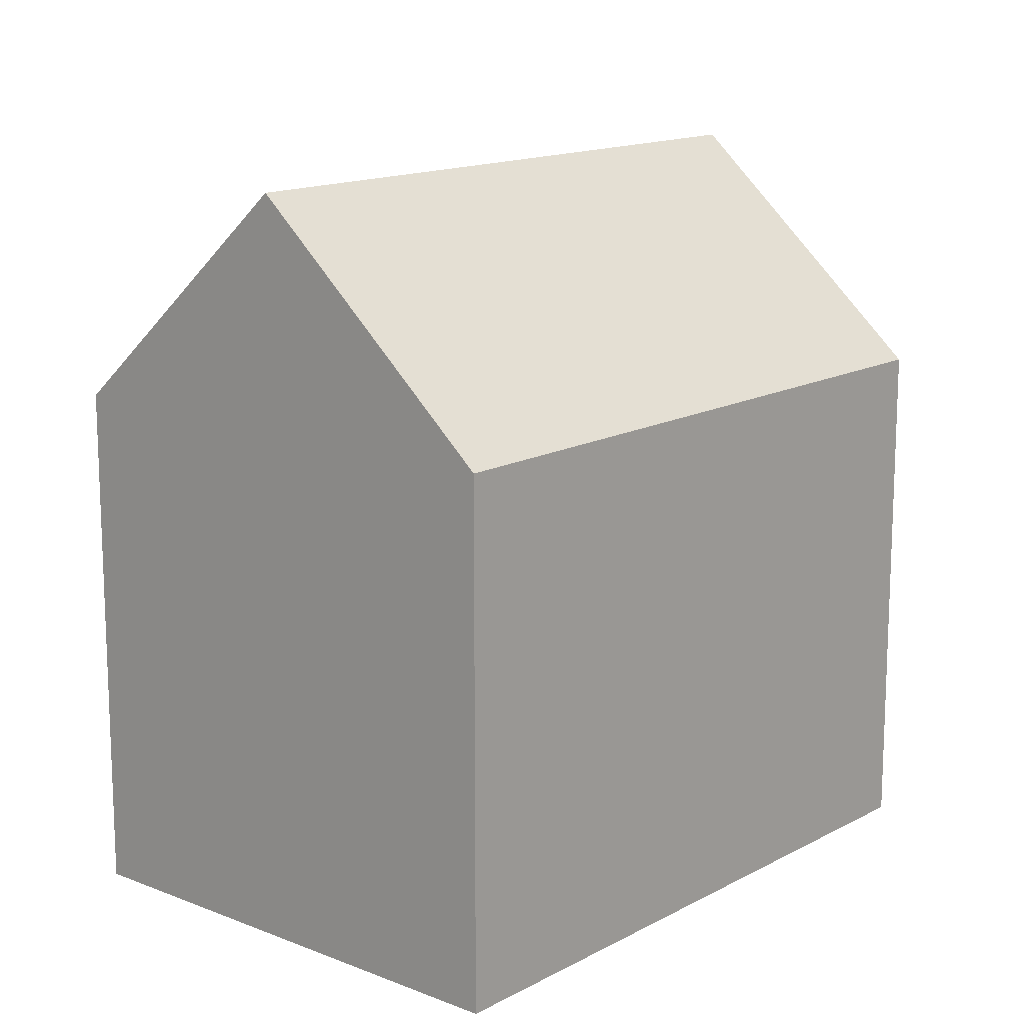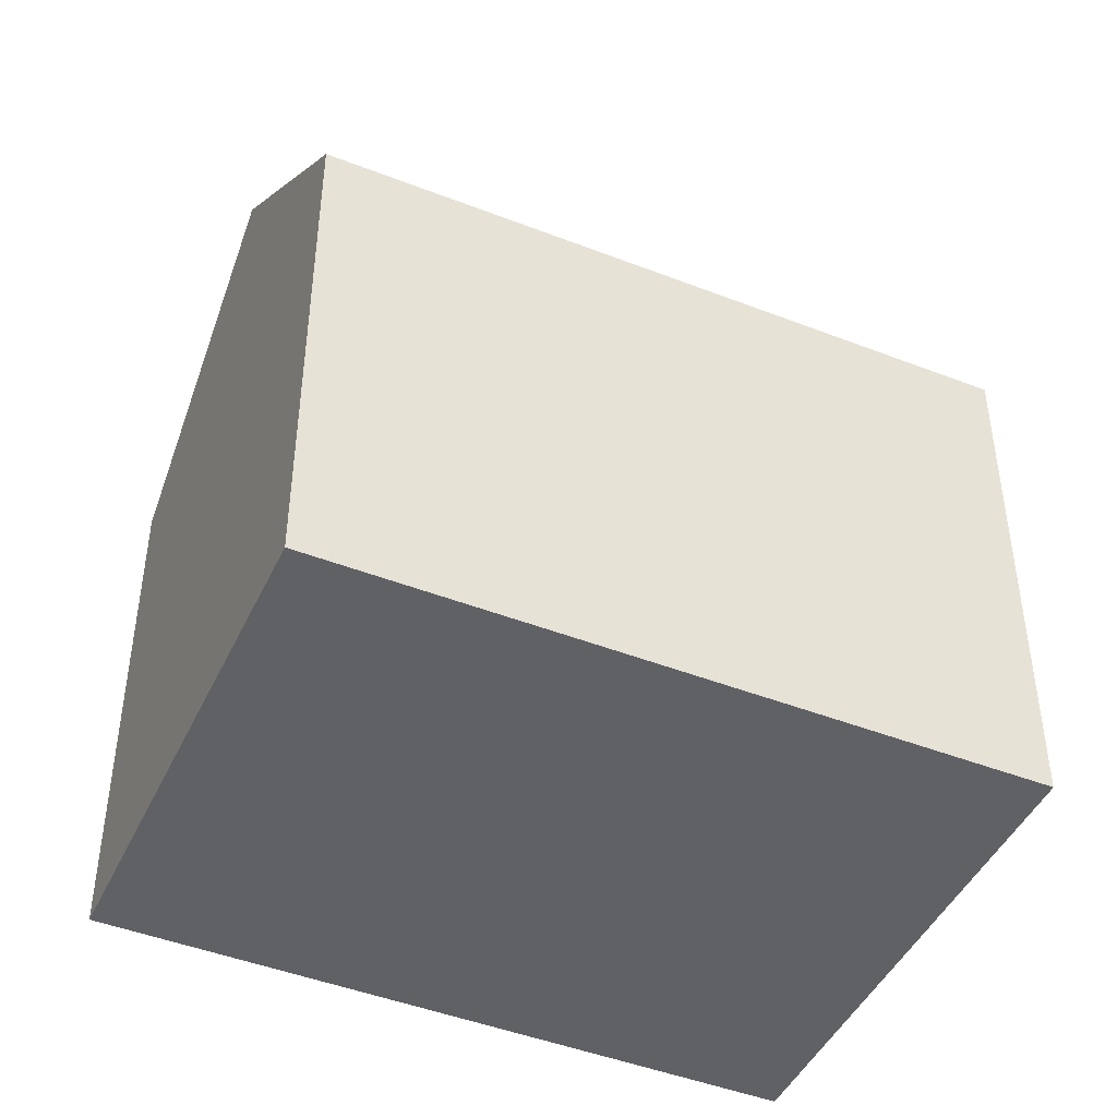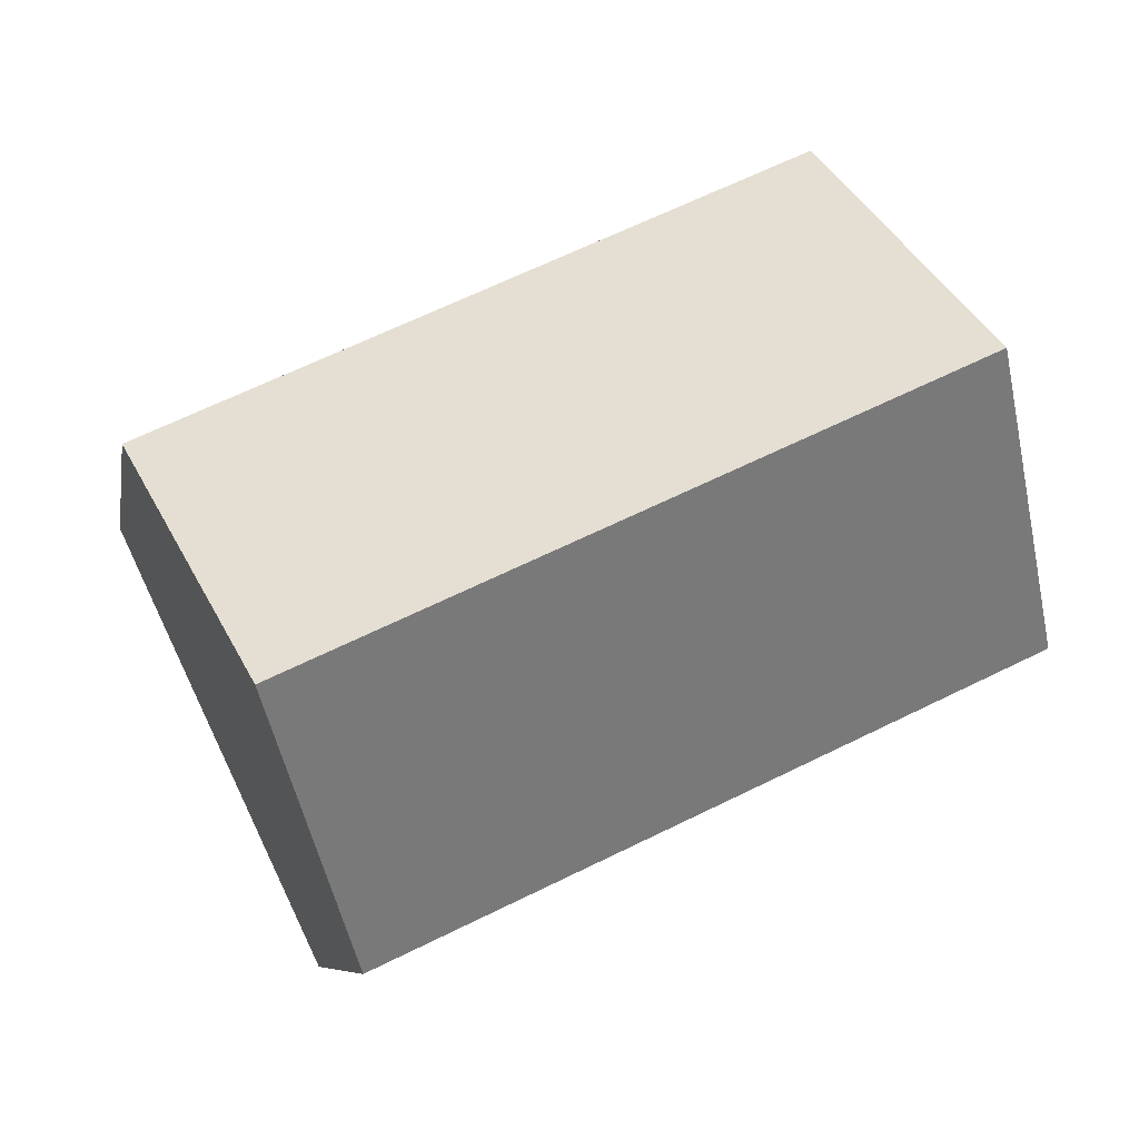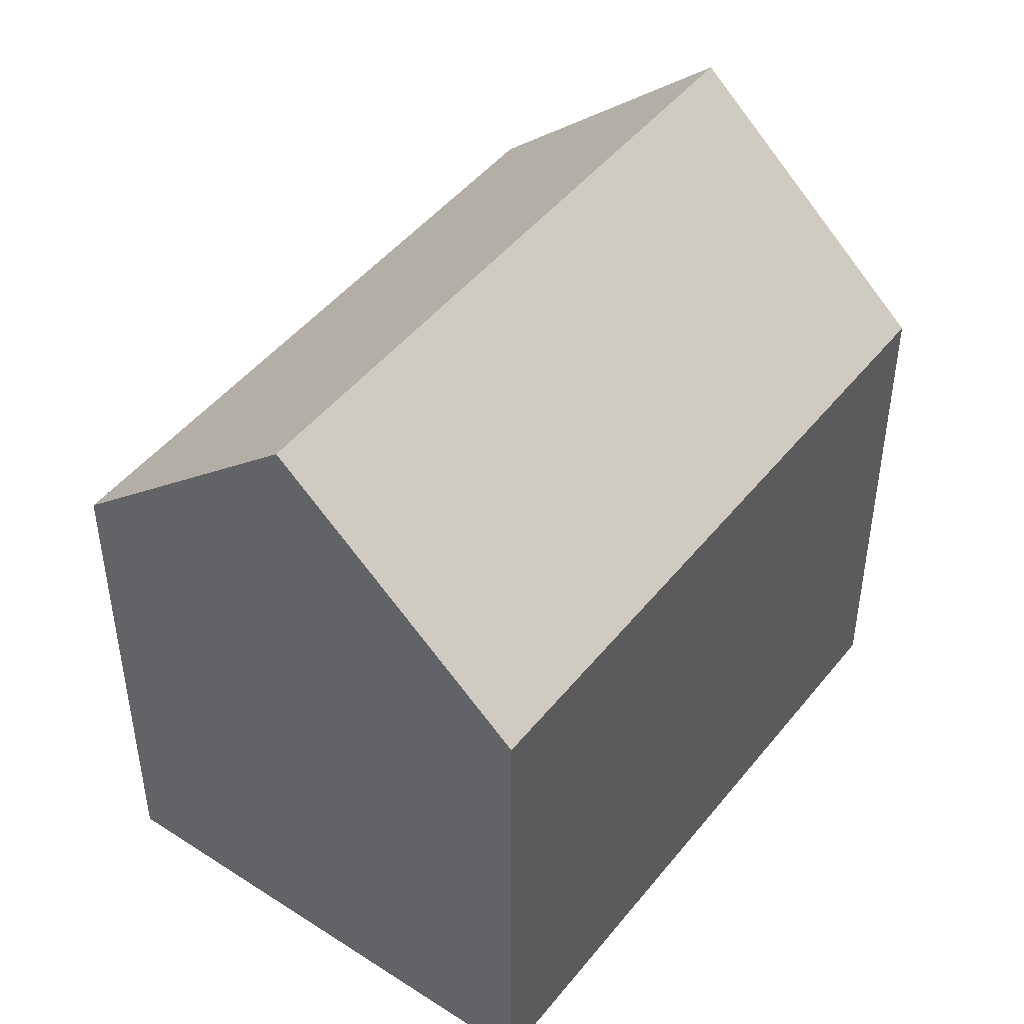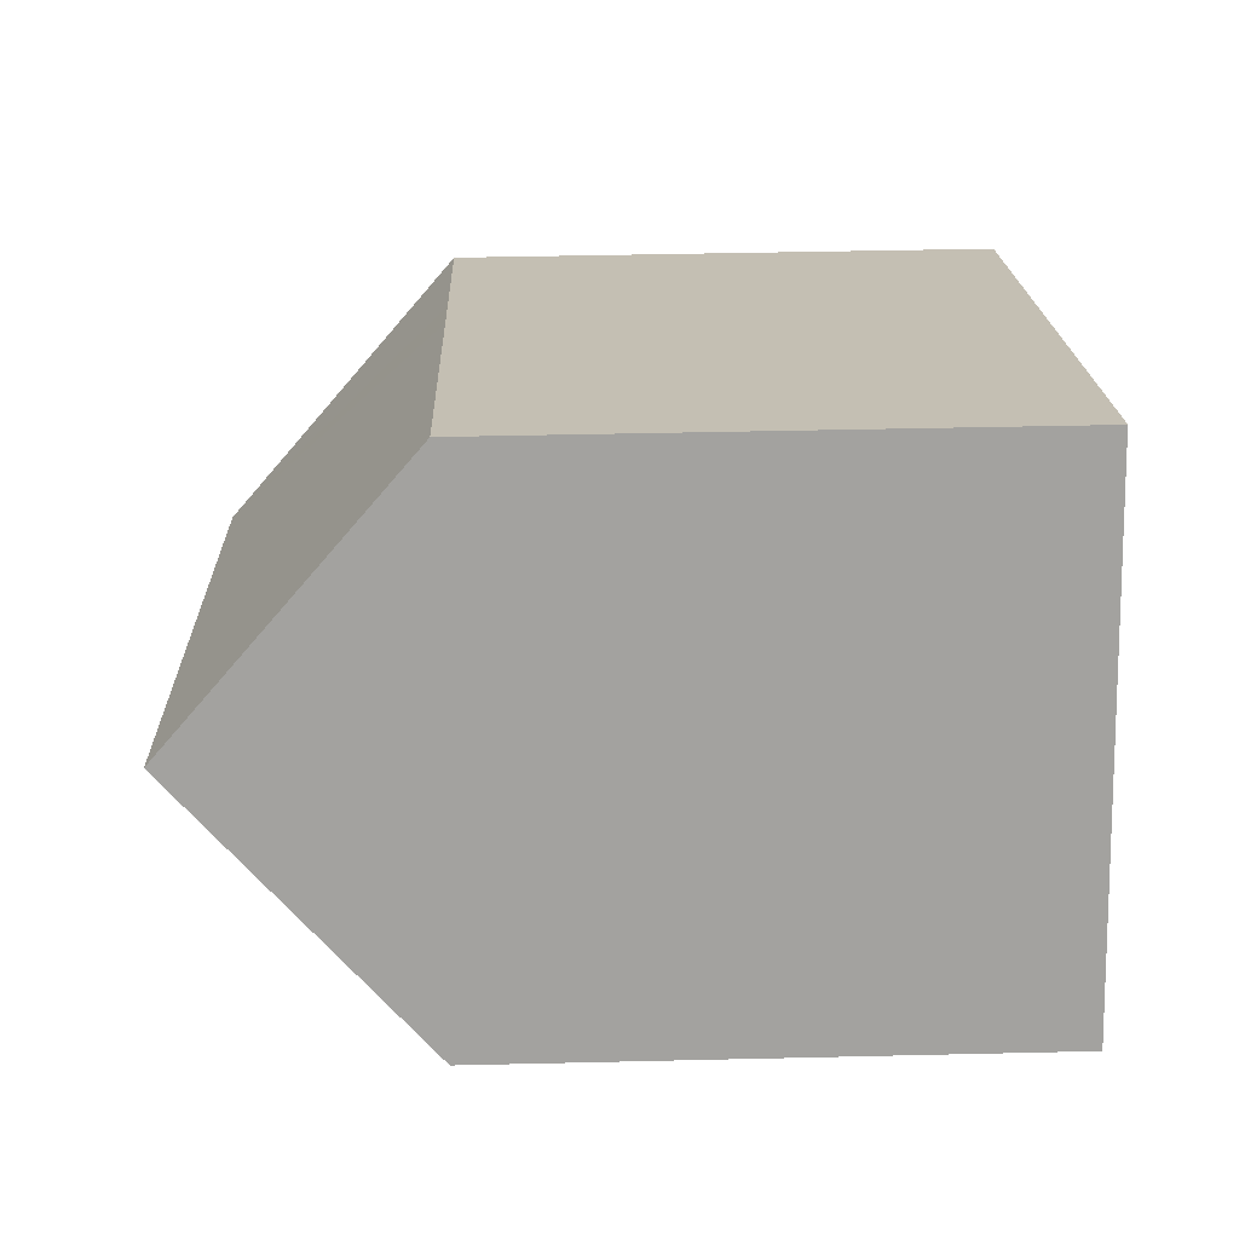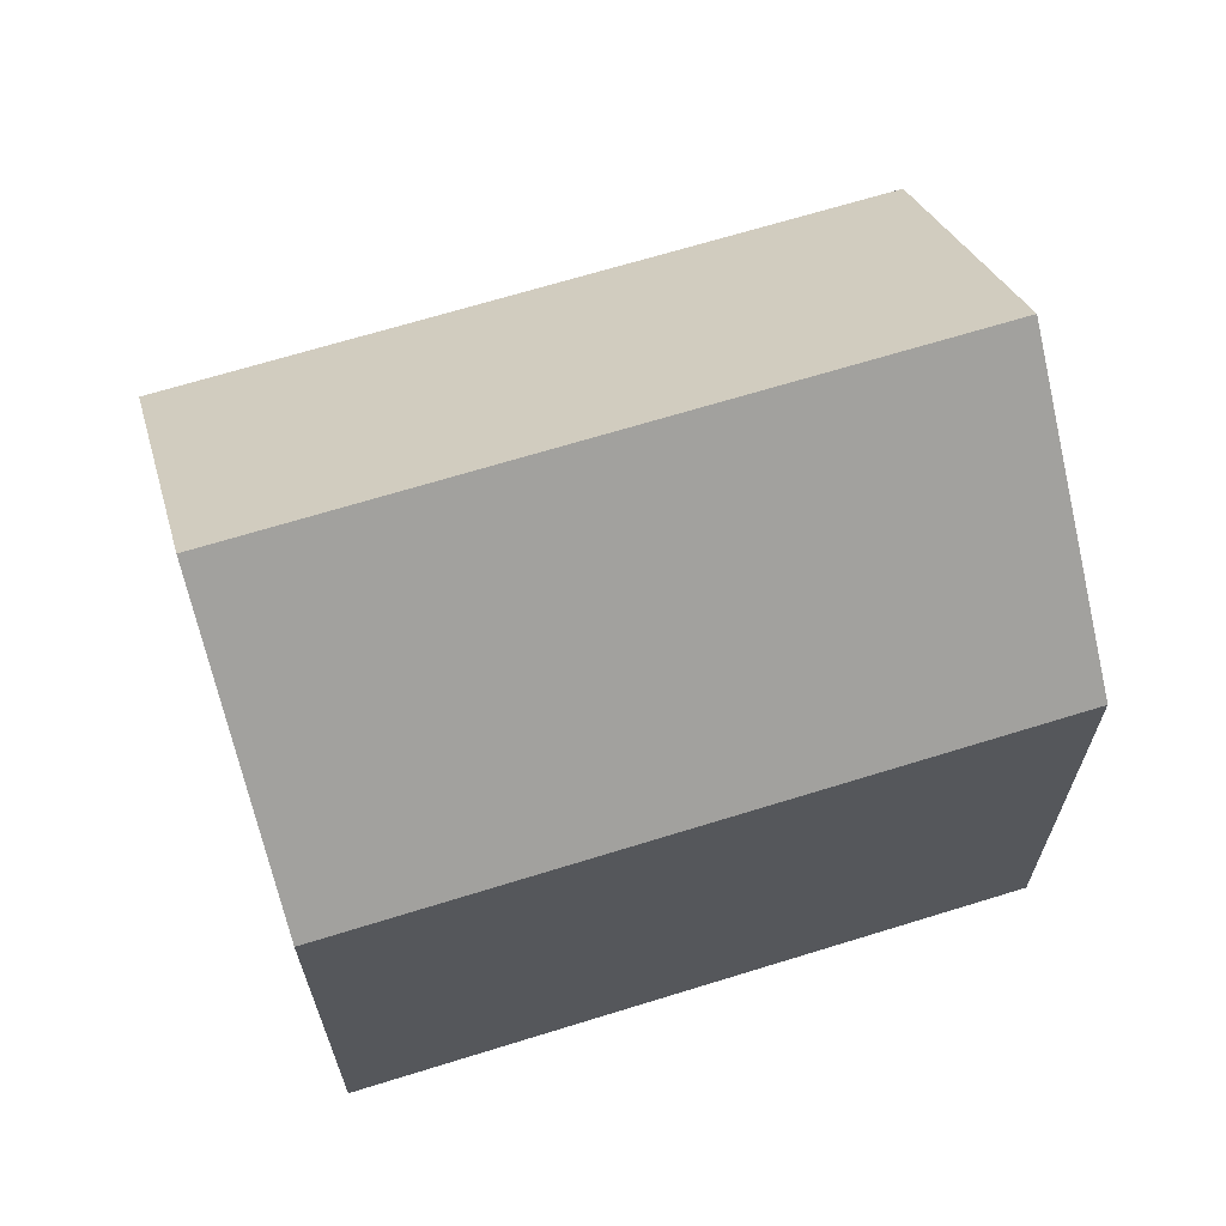
<metadata>
{"format":"obj","ext":"obj","renderer":"f3d","projection":"perspective","resolution":1024,"background":"white","views":[{"elev":14.5,"azim":155.9,"up":"+Y"},{"elev":-45.7,"azim":-179.0,"up":"+Y"},{"elev":-7.5,"azim":170.6,"up":"+Z"},{"elev":46.8,"azim":151.5,"up":"+Y"},{"elev":43.1,"azim":-91.6,"up":"+Z"},{"elev":67.9,"azim":8.0,"up":"+Y"}]}
</metadata>
<code>
v  13.66 11.24 -6.413
v  2.383 16.14 5.009
v  16.02 16.14 -1.393
v  0 11.24 6.883e-16
v  4.769 11.23 10.03
v  12.6 11.25 6.332
v  14.02 11.25 5.664
v  18.37 11.26 3.611
v  4.769 -6.139e-16 10.03
v  2.383 -3.067e-16 5.009
v  0 0 0
v  12.6 -3.877e-16 6.332
v  18.37 -2.211e-16 3.611
v  14.02 -3.468e-16 5.664
v  13.66 3.927e-16 -6.413
v  16.02 8.53e-17 -1.393
g defaultobject
f 1 2 3
f 2 1 4
f 5 3 2
f 3 5 6
f 3 6 7
f 3 7 8
f 4 5 2
f 5 4 9
f 9 4 10
f 10 4 11
f 9 6 5
f 6 9 7
f 7 9 8
f 8 9 12
f 8 12 13
f 13 12 14
f 8 1 3
f 1 8 13
f 1 13 15
f 15 13 16
f 15 4 1
f 4 15 11
f 14 16 13
f 16 14 12
f 16 12 9
f 16 9 15
f 15 9 10
f 15 10 11

</code>
